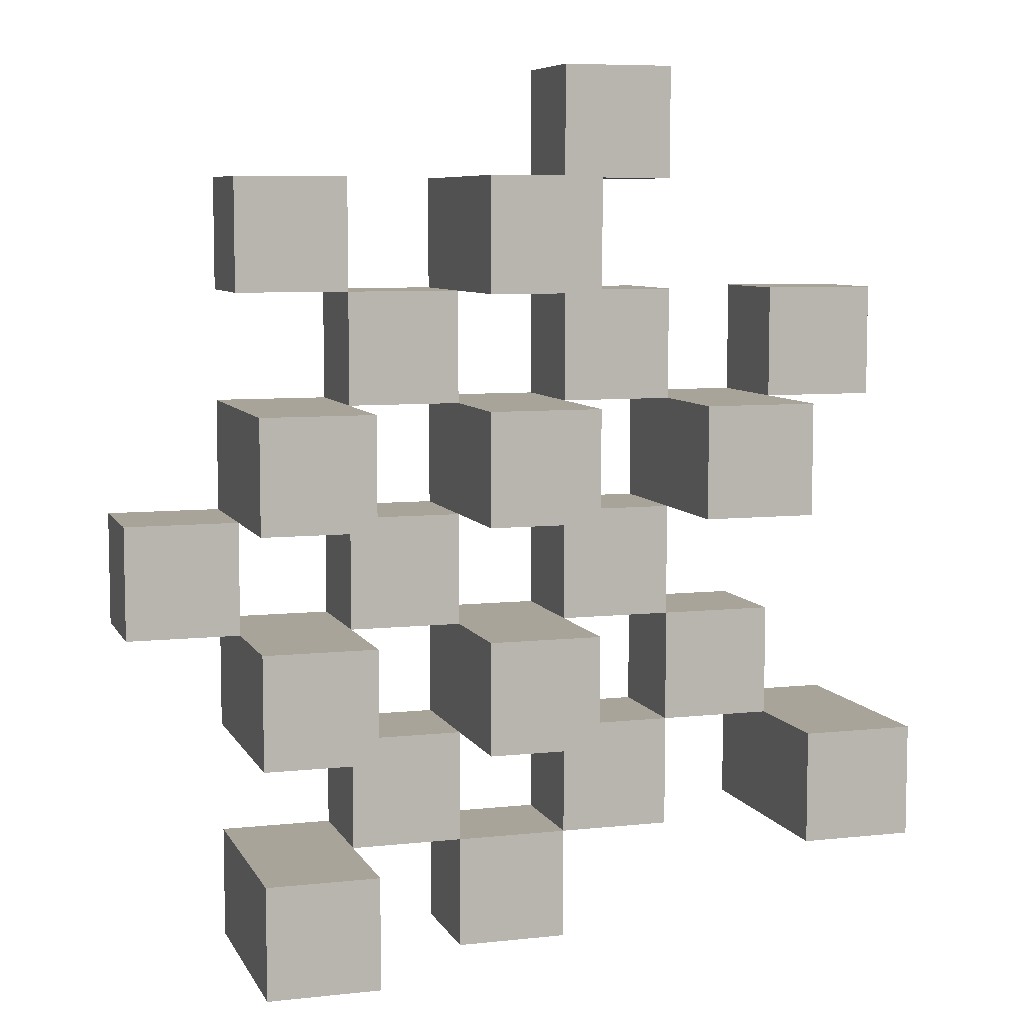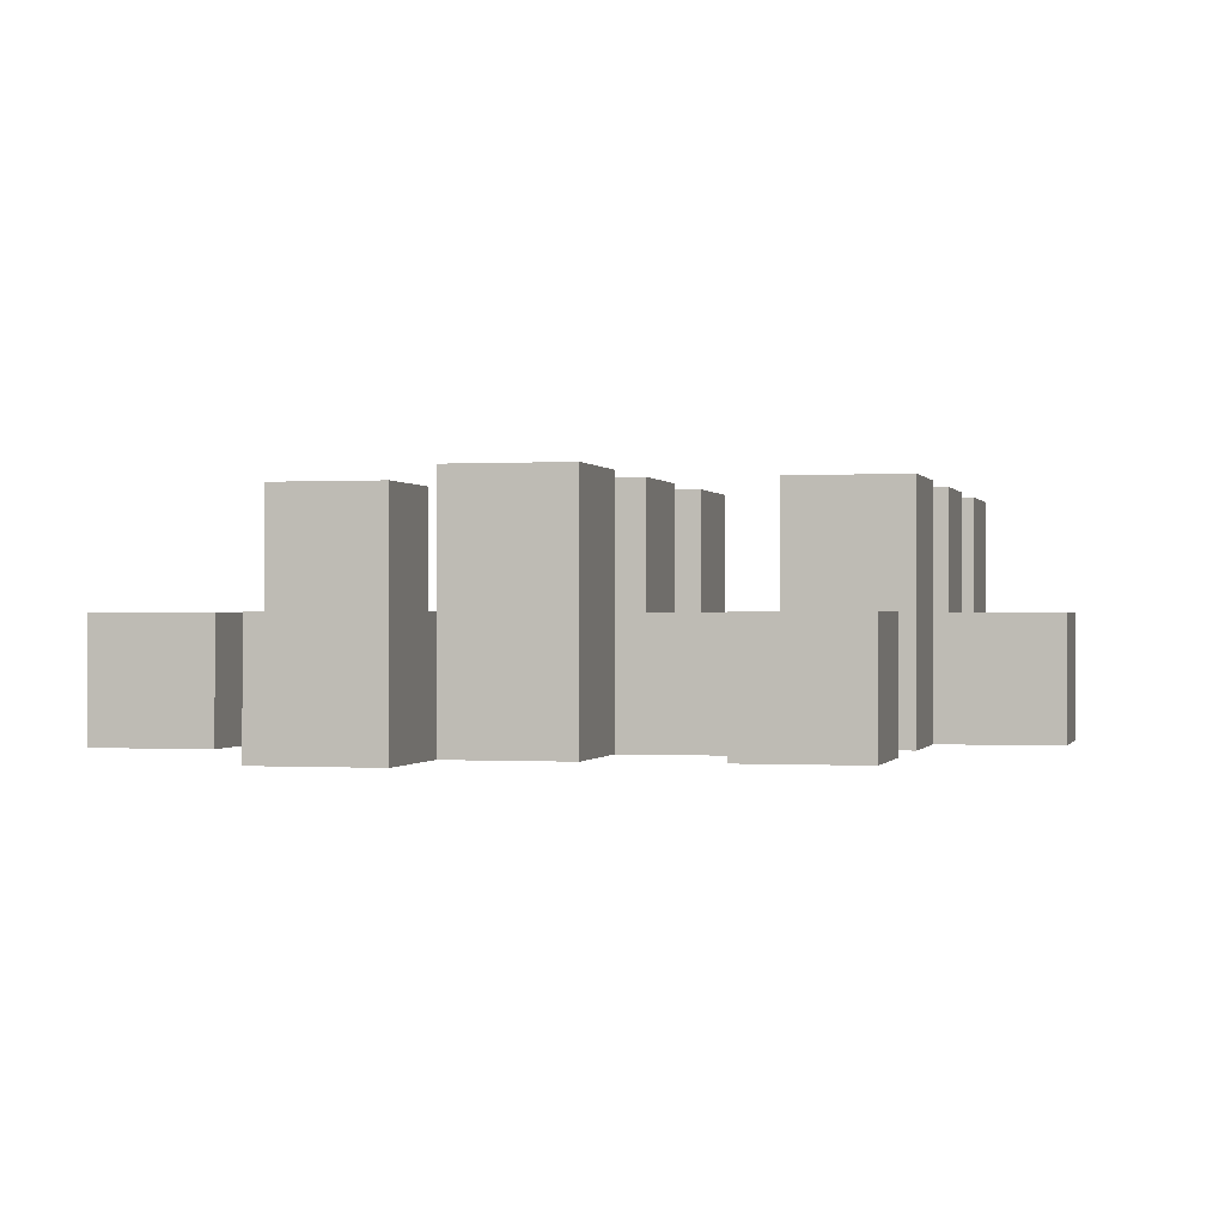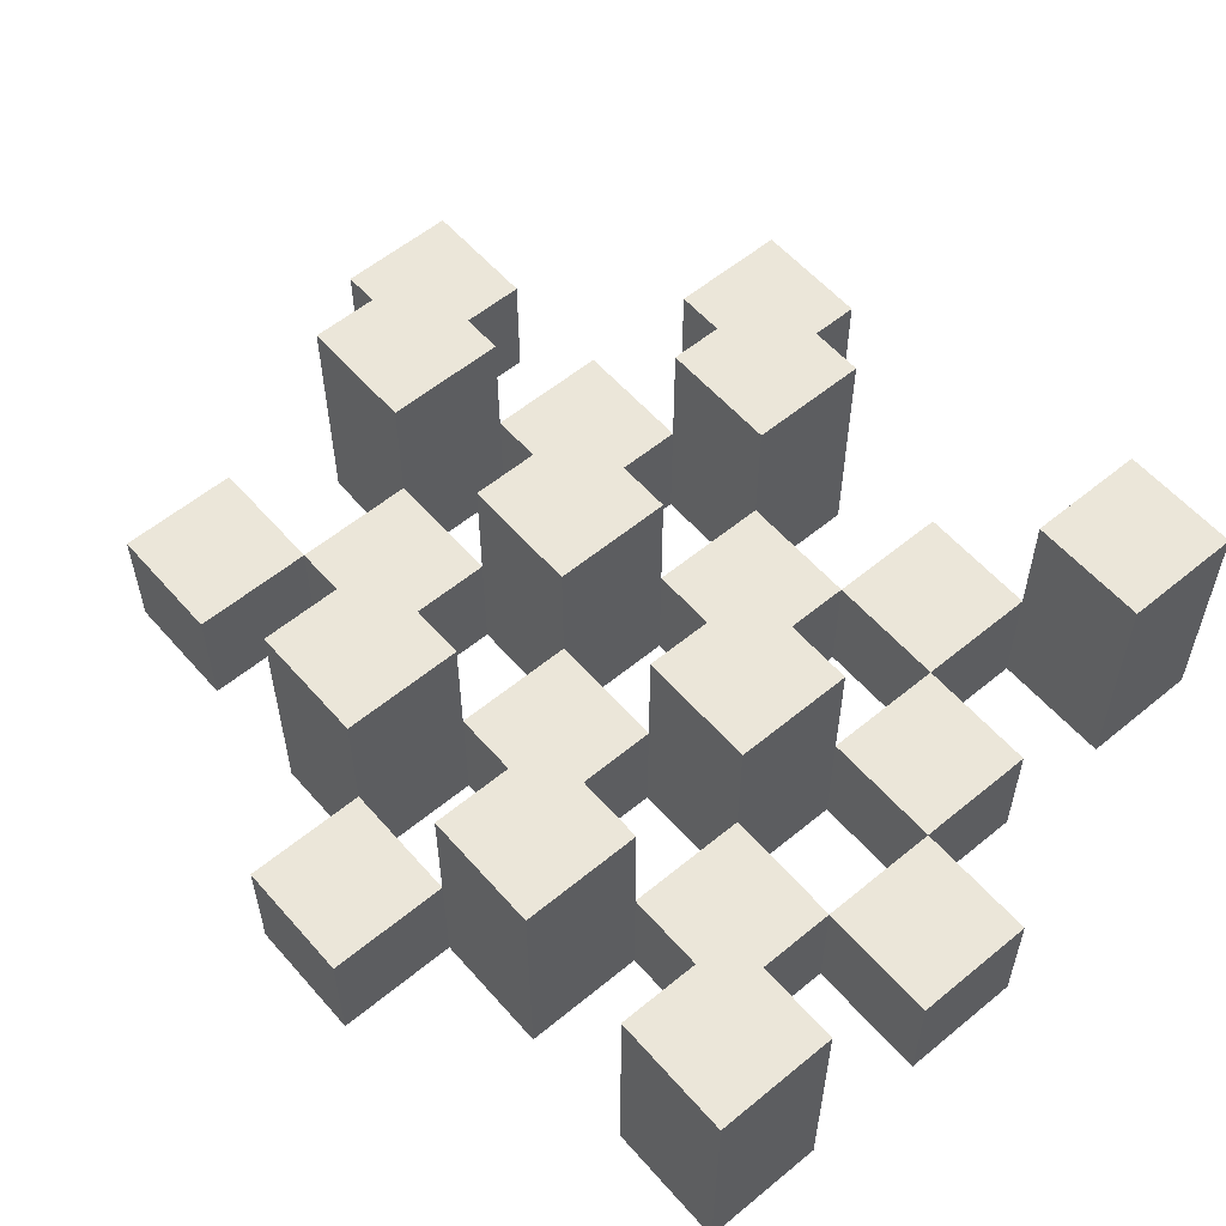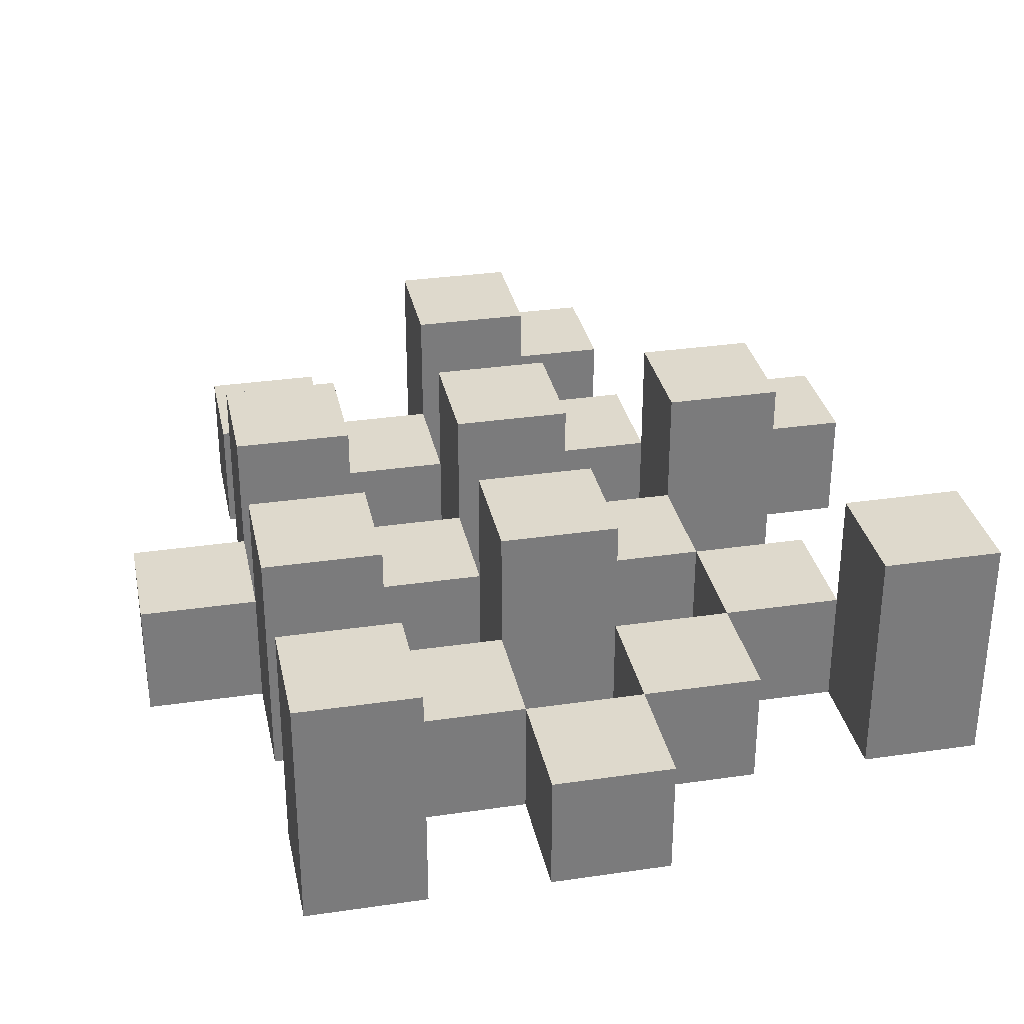
<metadata>
{"format":"obj","ext":"obj","renderer":"f3d","projection":"perspective","resolution":1024,"background":"white","views":[{"elev":7.3,"azim":162.7,"up":"+Z"},{"elev":-0.1,"azim":13.6,"up":"+Y"},{"elev":57.3,"azim":139.4,"up":"+Y"},{"elev":32.0,"azim":168.4,"up":"+Y"}]}
</metadata>
<code>
o
v 22.7 0.9 12.1
v 22.8 0.9 12.1
v 22.9 0.9 12.1
v 23 0.9 12.1
v 22.7 1 12.1
v 22.8 1 12.1
v 22.9 1.1 12.1
v 23 1.1 12.1
v 22.4 0.9 12.2
v 22.5 0.9 12.2
v 22.6 0.9 12.2
v 22.7 0.9 12.2
v 22.8 0.9 12.2
v 22.9 0.9 12.2
v 22.6 1 12.2
v 22.7 1 12.2
v 22.8 1 12.2
v 22.9 1 12.2
v 22.4 1.1 12.2
v 22.5 1.1 12.2
v 22.5 0.9 12.3
v 22.6 0.9 12.3
v 22.7 0.9 12.3
v 22.8 0.9 12.3
v 22.9 0.9 12.3
v 23 0.9 12.3
v 22.5 1 12.3
v 22.6 1 12.3
v 22.7 1 12.3
v 22.8 1 12.3
v 22.9 1 12.3
v 22.7 1.1 12.3
v 22.8 1.1 12.3
v 22.9 1.1 12.3
v 23 1.1 12.3
v 22.6 0.9 12.4
v 22.7 0.9 12.4
v 22.8 0.9 12.4
v 22.9 0.9 12.4
v 23 0.9 12.4
v 23.1 0.9 12.4
v 22.6 1 12.4
v 22.7 1 12.4
v 22.8 1 12.4
v 22.9 1 12.4
v 23 1 12.4
v 23.1 1 12.4
v 22.5 0.9 12.5
v 22.6 0.9 12.5
v 22.7 0.9 12.5
v 22.8 0.9 12.5
v 22.9 0.9 12.5
v 23 0.9 12.5
v 22.6 1 12.5
v 22.7 1 12.5
v 22.8 1 12.5
v 22.9 1 12.5
v 23 1 12.5
v 22.5 1.1 12.5
v 22.6 1.1 12.5
v 22.7 1.1 12.5
v 22.8 1.1 12.5
v 22.9 1.1 12.5
v 23 1.1 12.5
v 22.4 0.9 12.6
v 22.5 0.9 12.6
v 22.6 0.9 12.6
v 22.7 0.9 12.6
v 22.8 0.9 12.6
v 22.9 0.9 12.6
v 22.4 1 12.6
v 22.5 1 12.6
v 22.6 1 12.6
v 22.7 1 12.6
v 22.8 1 12.6
v 22.9 1 12.6
v 22.7 0.9 12.7
v 22.8 0.9 12.7
v 22.9 0.9 12.7
v 23 0.9 12.7
v 22.7 1 12.7
v 22.8 1 12.7
v 22.9 1 12.7
v 23 1 12.7
v 22.7 1.1 12.7
v 22.8 1.1 12.7
v 22.6 0.9 12.8
v 22.7 0.9 12.8
v 22.6 1 12.8
v 22.7 1 12.8
v 22.7 0.9 12.2
v 22.8 0.9 12.2
v 22.9 0.9 12.2
v 23 0.9 12.2
v 22.7 1 12.2
v 22.8 1 12.2
v 22.9 1 12.2
v 22.9 1.1 12.2
v 23 1.1 12.2
v 22.4 0.9 12.3
v 22.5 0.9 12.3
v 22.6 0.9 12.3
v 22.7 0.9 12.3
v 22.8 0.9 12.3
v 22.9 0.9 12.3
v 22.5 1 12.3
v 22.6 1 12.3
v 22.7 1 12.3
v 22.8 1 12.3
v 22.9 1 12.3
v 22.4 1.1 12.3
v 22.5 1.1 12.3
v 22.5 0.9 12.4
v 22.6 0.9 12.4
v 22.7 0.9 12.4
v 22.8 0.9 12.4
v 22.9 0.9 12.4
v 23 0.9 12.4
v 22.5 1 12.4
v 22.6 1 12.4
v 22.7 1 12.4
v 22.8 1 12.4
v 22.9 1 12.4
v 23 1 12.4
v 22.7 1.1 12.4
v 22.8 1.1 12.4
v 22.9 1.1 12.4
v 23 1.1 12.4
v 22.6 0.9 12.5
v 22.7 0.9 12.5
v 22.8 0.9 12.5
v 22.9 0.9 12.5
v 23 0.9 12.5
v 23.1 0.9 12.5
v 22.6 1 12.5
v 22.7 1 12.5
v 22.8 1 12.5
v 22.9 1 12.5
v 23 1 12.5
v 23.1 1 12.5
v 22.5 0.9 12.6
v 22.6 0.9 12.6
v 22.7 0.9 12.6
v 22.8 0.9 12.6
v 22.9 0.9 12.6
v 23 0.9 12.6
v 22.5 1 12.6
v 22.6 1 12.6
v 22.7 1 12.6
v 22.8 1 12.6
v 22.9 1 12.6
v 22.5 1.1 12.6
v 22.6 1.1 12.6
v 22.7 1.1 12.6
v 22.8 1.1 12.6
v 22.9 1.1 12.6
v 23 1.1 12.6
v 22.4 0.9 12.7
v 22.5 0.9 12.7
v 22.6 0.9 12.7
v 22.7 0.9 12.7
v 22.8 0.9 12.7
v 22.9 0.9 12.7
v 22.4 1 12.7
v 22.5 1 12.7
v 22.6 1 12.7
v 22.7 1 12.7
v 22.8 1 12.7
v 22.9 1 12.7
v 22.7 0.9 12.8
v 22.8 0.9 12.8
v 22.9 0.9 12.8
v 23 0.9 12.8
v 22.7 1 12.8
v 22.9 1 12.8
v 23 1 12.8
v 22.7 1.1 12.8
v 22.8 1.1 12.8
v 22.6 0.9 12.9
v 22.7 0.9 12.9
v 22.6 1 12.9
v 22.7 1 12.9
v 22.4 0.9 12.2
v 22.4 1.1 12.2
v 22.4 0.9 12.3
v 22.4 1.1 12.3
v 22.4 0.9 12.6
v 22.4 1 12.6
v 22.4 0.9 12.7
v 22.4 1 12.7
v 22.5 0.9 12.3
v 22.5 1 12.3
v 22.5 0.9 12.4
v 22.5 1 12.4
v 22.5 0.9 12.5
v 22.5 1.1 12.5
v 22.5 0.9 12.6
v 22.5 1 12.6
v 22.5 1.1 12.6
v 22.6 0.9 12.2
v 22.6 1 12.2
v 22.6 0.9 12.3
v 22.6 1 12.3
v 22.6 0.9 12.4
v 22.6 1 12.4
v 22.6 0.9 12.5
v 22.6 1 12.5
v 22.6 0.9 12.6
v 22.6 1 12.6
v 22.6 0.9 12.7
v 22.6 1 12.7
v 22.6 0.9 12.8
v 22.6 1 12.8
v 22.6 0.9 12.9
v 22.6 1 12.9
v 22.7 0.9 12.1
v 22.7 1 12.1
v 22.7 0.9 12.2
v 22.7 1 12.2
v 22.7 0.9 12.3
v 22.7 1 12.3
v 22.7 1.1 12.3
v 22.7 0.9 12.4
v 22.7 1 12.4
v 22.7 1.1 12.4
v 22.7 0.9 12.5
v 22.7 1 12.5
v 22.7 1.1 12.5
v 22.7 0.9 12.6
v 22.7 1 12.6
v 22.7 1.1 12.6
v 22.7 0.9 12.7
v 22.7 1 12.7
v 22.7 1.1 12.7
v 22.7 0.9 12.8
v 22.7 1 12.8
v 22.7 1.1 12.8
v 22.8 0.9 12.2
v 22.8 1 12.2
v 22.8 0.9 12.3
v 22.8 1 12.3
v 22.8 0.9 12.4
v 22.8 1 12.4
v 22.8 0.9 12.5
v 22.8 1 12.5
v 22.8 0.9 12.6
v 22.8 1 12.6
v 22.8 0.9 12.7
v 22.8 1 12.7
v 22.9 0.9 12.1
v 22.9 1.1 12.1
v 22.9 0.9 12.2
v 22.9 1 12.2
v 22.9 1.1 12.2
v 22.9 0.9 12.3
v 22.9 1 12.3
v 22.9 1.1 12.3
v 22.9 0.9 12.4
v 22.9 1 12.4
v 22.9 1.1 12.4
v 22.9 0.9 12.5
v 22.9 1 12.5
v 22.9 1.1 12.5
v 22.9 0.9 12.6
v 22.9 1 12.6
v 22.9 1.1 12.6
v 22.9 0.9 12.7
v 22.9 1 12.7
v 22.9 0.9 12.8
v 22.9 1 12.8
v 23 0.9 12.4
v 23 1 12.4
v 23 0.9 12.5
v 23 1 12.5
v 22.5 0.9 12.2
v 22.5 1.1 12.2
v 22.5 0.9 12.3
v 22.5 1 12.3
v 22.5 1.1 12.3
v 22.5 0.9 12.6
v 22.5 1 12.6
v 22.5 0.9 12.7
v 22.5 1 12.7
v 22.6 0.9 12.3
v 22.6 1 12.3
v 22.6 0.9 12.4
v 22.6 1 12.4
v 22.6 0.9 12.5
v 22.6 1 12.5
v 22.6 1.1 12.5
v 22.6 0.9 12.6
v 22.6 1 12.6
v 22.6 1.1 12.6
v 22.7 0.9 12.2
v 22.7 1 12.2
v 22.7 0.9 12.3
v 22.7 1 12.3
v 22.7 0.9 12.4
v 22.7 1 12.4
v 22.7 0.9 12.5
v 22.7 1 12.5
v 22.7 0.9 12.6
v 22.7 1 12.6
v 22.7 0.9 12.7
v 22.7 1 12.7
v 22.7 0.9 12.8
v 22.7 1 12.8
v 22.7 0.9 12.9
v 22.7 1 12.9
v 22.8 0.9 12.1
v 22.8 1 12.1
v 22.8 0.9 12.2
v 22.8 1 12.2
v 22.8 0.9 12.3
v 22.8 1 12.3
v 22.8 1.1 12.3
v 22.8 0.9 12.4
v 22.8 1 12.4
v 22.8 1.1 12.4
v 22.8 0.9 12.5
v 22.8 1 12.5
v 22.8 1.1 12.5
v 22.8 0.9 12.6
v 22.8 1 12.6
v 22.8 1.1 12.6
v 22.8 0.9 12.7
v 22.8 1 12.7
v 22.8 1.1 12.7
v 22.8 0.9 12.8
v 22.8 1.1 12.8
v 22.9 0.9 12.2
v 22.9 1 12.2
v 22.9 0.9 12.3
v 22.9 1 12.3
v 22.9 0.9 12.4
v 22.9 1 12.4
v 22.9 0.9 12.5
v 22.9 1 12.5
v 22.9 0.9 12.6
v 22.9 1 12.6
v 22.9 0.9 12.7
v 22.9 1 12.7
v 23 0.9 12.1
v 23 1.1 12.1
v 23 0.9 12.2
v 23 1.1 12.2
v 23 0.9 12.3
v 23 1.1 12.3
v 23 0.9 12.4
v 23 1 12.4
v 23 1.1 12.4
v 23 0.9 12.5
v 23 1 12.5
v 23 1.1 12.5
v 23 0.9 12.6
v 23 1.1 12.6
v 23 0.9 12.7
v 23 1 12.7
v 23 0.9 12.8
v 23 1 12.8
v 23.1 0.9 12.4
v 23.1 1 12.4
v 23.1 0.9 12.5
v 23.1 1 12.5
v 22.4 0.9 12.2
v 22.4 0.9 12.3
v 22.4 0.9 12.6
v 22.4 0.9 12.7
v 22.5 0.9 12.2
v 22.5 0.9 12.3
v 22.5 0.9 12.4
v 22.5 0.9 12.5
v 22.5 0.9 12.6
v 22.5 0.9 12.7
v 22.6 0.9 12.2
v 22.6 0.9 12.3
v 22.6 0.9 12.4
v 22.6 0.9 12.5
v 22.6 0.9 12.6
v 22.6 0.9 12.7
v 22.6 0.9 12.8
v 22.6 0.9 12.9
v 22.7 0.9 12.1
v 22.7 0.9 12.2
v 22.7 0.9 12.3
v 22.7 0.9 12.4
v 22.7 0.9 12.5
v 22.7 0.9 12.6
v 22.7 0.9 12.7
v 22.7 0.9 12.8
v 22.7 0.9 12.9
v 22.8 0.9 12.1
v 22.8 0.9 12.2
v 22.8 0.9 12.3
v 22.8 0.9 12.4
v 22.8 0.9 12.5
v 22.8 0.9 12.6
v 22.8 0.9 12.7
v 22.8 0.9 12.8
v 22.9 0.9 12.1
v 22.9 0.9 12.2
v 22.9 0.9 12.3
v 22.9 0.9 12.4
v 22.9 0.9 12.5
v 22.9 0.9 12.6
v 22.9 0.9 12.7
v 22.9 0.9 12.8
v 23 0.9 12.1
v 23 0.9 12.2
v 23 0.9 12.3
v 23 0.9 12.4
v 23 0.9 12.5
v 23 0.9 12.6
v 23 0.9 12.7
v 23 0.9 12.8
v 23.1 0.9 12.4
v 23.1 0.9 12.5
v 22.4 1 12.6
v 22.4 1 12.7
v 22.5 1 12.3
v 22.5 1 12.4
v 22.5 1 12.6
v 22.5 1 12.7
v 22.6 1 12.2
v 22.6 1 12.3
v 22.6 1 12.4
v 22.6 1 12.5
v 22.6 1 12.6
v 22.6 1 12.7
v 22.6 1 12.8
v 22.6 1 12.9
v 22.7 1 12.1
v 22.7 1 12.2
v 22.7 1 12.3
v 22.7 1 12.4
v 22.7 1 12.5
v 22.7 1 12.6
v 22.7 1 12.7
v 22.7 1 12.8
v 22.7 1 12.9
v 22.8 1 12.1
v 22.8 1 12.2
v 22.8 1 12.3
v 22.8 1 12.4
v 22.8 1 12.5
v 22.8 1 12.6
v 22.8 1 12.7
v 22.9 1 12.2
v 22.9 1 12.3
v 22.9 1 12.4
v 22.9 1 12.5
v 22.9 1 12.6
v 22.9 1 12.7
v 22.9 1 12.8
v 23 1 12.4
v 23 1 12.5
v 23 1 12.7
v 23 1 12.8
v 23.1 1 12.4
v 23.1 1 12.5
v 22.4 1.1 12.2
v 22.4 1.1 12.3
v 22.5 1.1 12.2
v 22.5 1.1 12.3
v 22.5 1.1 12.5
v 22.5 1.1 12.6
v 22.6 1.1 12.5
v 22.6 1.1 12.6
v 22.7 1.1 12.3
v 22.7 1.1 12.4
v 22.7 1.1 12.5
v 22.7 1.1 12.6
v 22.7 1.1 12.7
v 22.7 1.1 12.8
v 22.8 1.1 12.3
v 22.8 1.1 12.4
v 22.8 1.1 12.5
v 22.8 1.1 12.6
v 22.8 1.1 12.7
v 22.8 1.1 12.8
v 22.9 1.1 12.1
v 22.9 1.1 12.2
v 22.9 1.1 12.3
v 22.9 1.1 12.4
v 22.9 1.1 12.5
v 22.9 1.1 12.6
v 23 1.1 12.1
v 23 1.1 12.2
v 23 1.1 12.3
v 23 1.1 12.4
v 23 1.1 12.5
v 23 1.1 12.6
f 5 2 1
f 6 2 5
f 7 4 3
f 8 4 7
f 15 12 11
f 16 12 15
f 17 14 13
f 18 14 17
f 19 10 9
f 20 10 19
f 27 22 21
f 28 22 27
f 29 24 23
f 30 24 29
f 31 26 25
f 32 30 29
f 33 30 32
f 34 26 31
f 35 26 34
f 42 37 36
f 43 37 42
f 44 39 38
f 45 39 44
f 46 41 40
f 47 41 46
f 54 49 48
f 55 51 50
f 56 51 55
f 57 53 52
f 58 53 57
f 59 54 48
f 60 54 59
f 61 56 55
f 62 56 61
f 63 58 57
f 64 58 63
f 71 66 65
f 72 66 71
f 73 68 67
f 74 68 73
f 75 70 69
f 76 70 75
f 81 78 77
f 82 78 81
f 83 80 79
f 84 80 83
f 85 82 81
f 86 82 85
f 89 88 87
f 90 88 89
f 91 92 95
f 95 92 96
f 93 94 97
f 97 94 98
f 98 94 99
f 100 101 106
f 102 103 107
f 107 103 108
f 104 105 109
f 109 105 110
f 100 106 111
f 111 106 112
f 113 114 119
f 119 114 120
f 115 116 121
f 121 116 122
f 117 118 123
f 123 118 124
f 121 122 125
f 125 122 126
f 123 124 127
f 127 124 128
f 129 130 135
f 135 130 136
f 131 132 137
f 137 132 138
f 133 134 139
f 139 134 140
f 141 142 147
f 147 142 148
f 143 144 149
f 149 144 150
f 145 146 151
f 147 148 152
f 152 148 153
f 149 150 154
f 154 150 155
f 151 146 156
f 156 146 157
f 158 159 164
f 164 159 165
f 160 161 166
f 166 161 167
f 162 163 168
f 168 163 169
f 170 171 174
f 172 173 175
f 175 173 176
f 174 171 177
f 177 171 178
f 179 180 181
f 181 180 182
f 185 184 183
f 186 184 185
f 189 188 187
f 190 188 189
f 193 192 191
f 194 192 193
f 197 196 195
f 198 196 197
f 199 196 198
f 202 201 200
f 203 201 202
f 206 205 204
f 207 205 206
f 210 209 208
f 211 209 210
f 214 213 212
f 215 213 214
f 218 217 216
f 219 217 218
f 223 221 220
f 223 222 221
f 224 222 223
f 225 222 224
f 229 227 226
f 229 228 227
f 230 228 229
f 231 228 230
f 235 233 232
f 235 234 233
f 236 234 235
f 237 234 236
f 240 239 238
f 241 239 240
f 244 243 242
f 245 243 244
f 248 247 246
f 249 247 248
f 252 251 250
f 253 251 252
f 254 251 253
f 258 256 255
f 258 257 256
f 259 257 258
f 260 257 259
f 264 262 261
f 264 263 262
f 265 263 264
f 266 263 265
f 269 268 267
f 270 268 269
f 273 272 271
f 274 272 273
f 275 276 277
f 277 276 278
f 278 276 279
f 280 281 282
f 282 281 283
f 284 285 286
f 286 285 287
f 288 289 291
f 289 290 291
f 291 290 292
f 292 290 293
f 294 295 296
f 296 295 297
f 298 299 300
f 300 299 301
f 302 303 304
f 304 303 305
f 306 307 308
f 308 307 309
f 310 311 312
f 312 311 313
f 314 315 317
f 315 316 317
f 317 316 318
f 318 316 319
f 320 321 323
f 321 322 323
f 323 322 324
f 324 322 325
f 326 327 329
f 327 328 329
f 329 328 330
f 331 332 333
f 333 332 334
f 335 336 337
f 337 336 338
f 339 340 341
f 341 340 342
f 343 344 345
f 345 344 346
f 347 348 349
f 349 348 350
f 350 348 351
f 352 353 355
f 353 354 355
f 355 354 356
f 357 358 359
f 359 358 360
f 361 362 363
f 363 362 364
f 369 366 365
f 370 366 369
f 373 368 367
f 374 368 373
f 376 371 370
f 377 371 376
f 378 373 372
f 379 373 378
f 384 376 375
f 385 376 384
f 386 378 377
f 387 378 386
f 388 380 379
f 389 380 388
f 390 382 381
f 391 382 390
f 392 384 383
f 393 384 392
f 394 386 385
f 395 386 394
f 396 388 387
f 397 388 396
f 398 390 389
f 399 390 398
f 401 394 393
f 402 394 401
f 403 396 395
f 404 396 403
f 405 398 397
f 406 398 405
f 408 401 400
f 409 401 408
f 410 403 402
f 411 403 410
f 412 405 404
f 413 405 412
f 414 407 406
f 415 407 414
f 416 412 411
f 417 412 416
f 418 419 422
f 422 419 423
f 420 421 425
f 425 421 426
f 424 425 433
f 433 425 434
f 426 427 435
f 435 427 436
f 428 429 437
f 437 429 438
f 430 431 439
f 439 431 440
f 432 433 441
f 441 433 442
f 442 443 448
f 448 443 449
f 444 445 450
f 450 445 451
f 446 447 452
f 452 447 453
f 453 454 457
f 457 454 458
f 455 456 459
f 459 456 460
f 461 462 463
f 463 462 464
f 465 466 467
f 467 466 468
f 469 470 475
f 475 470 476
f 471 472 477
f 477 472 478
f 473 474 479
f 479 474 480
f 481 482 487
f 487 482 488
f 483 484 489
f 489 484 490
f 485 486 491
f 491 486 492

</code>
